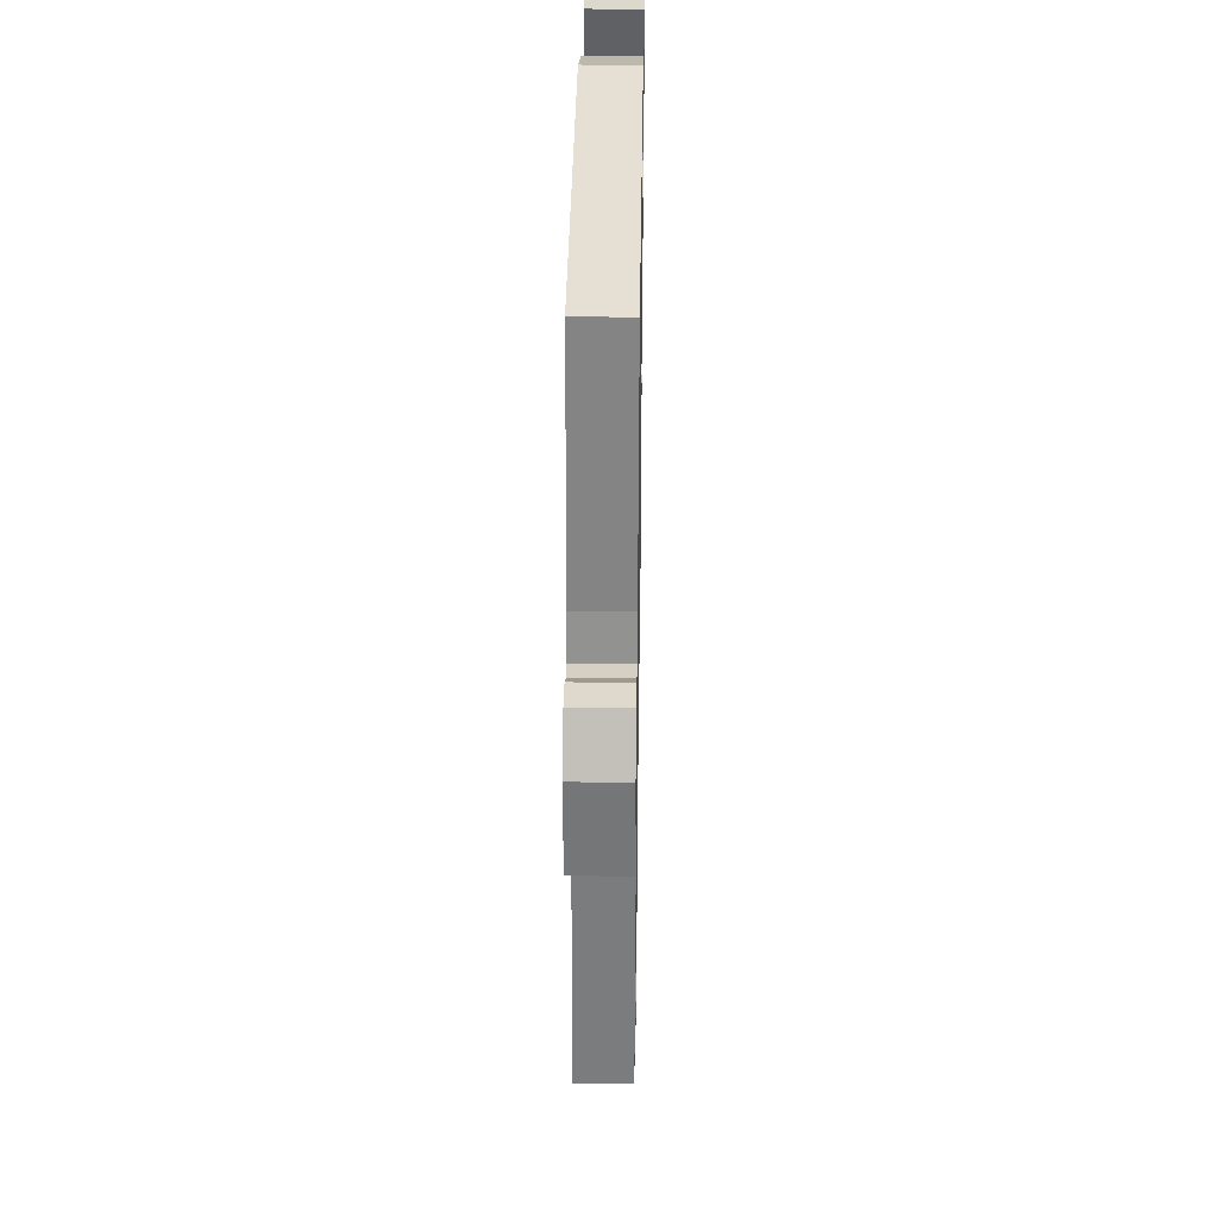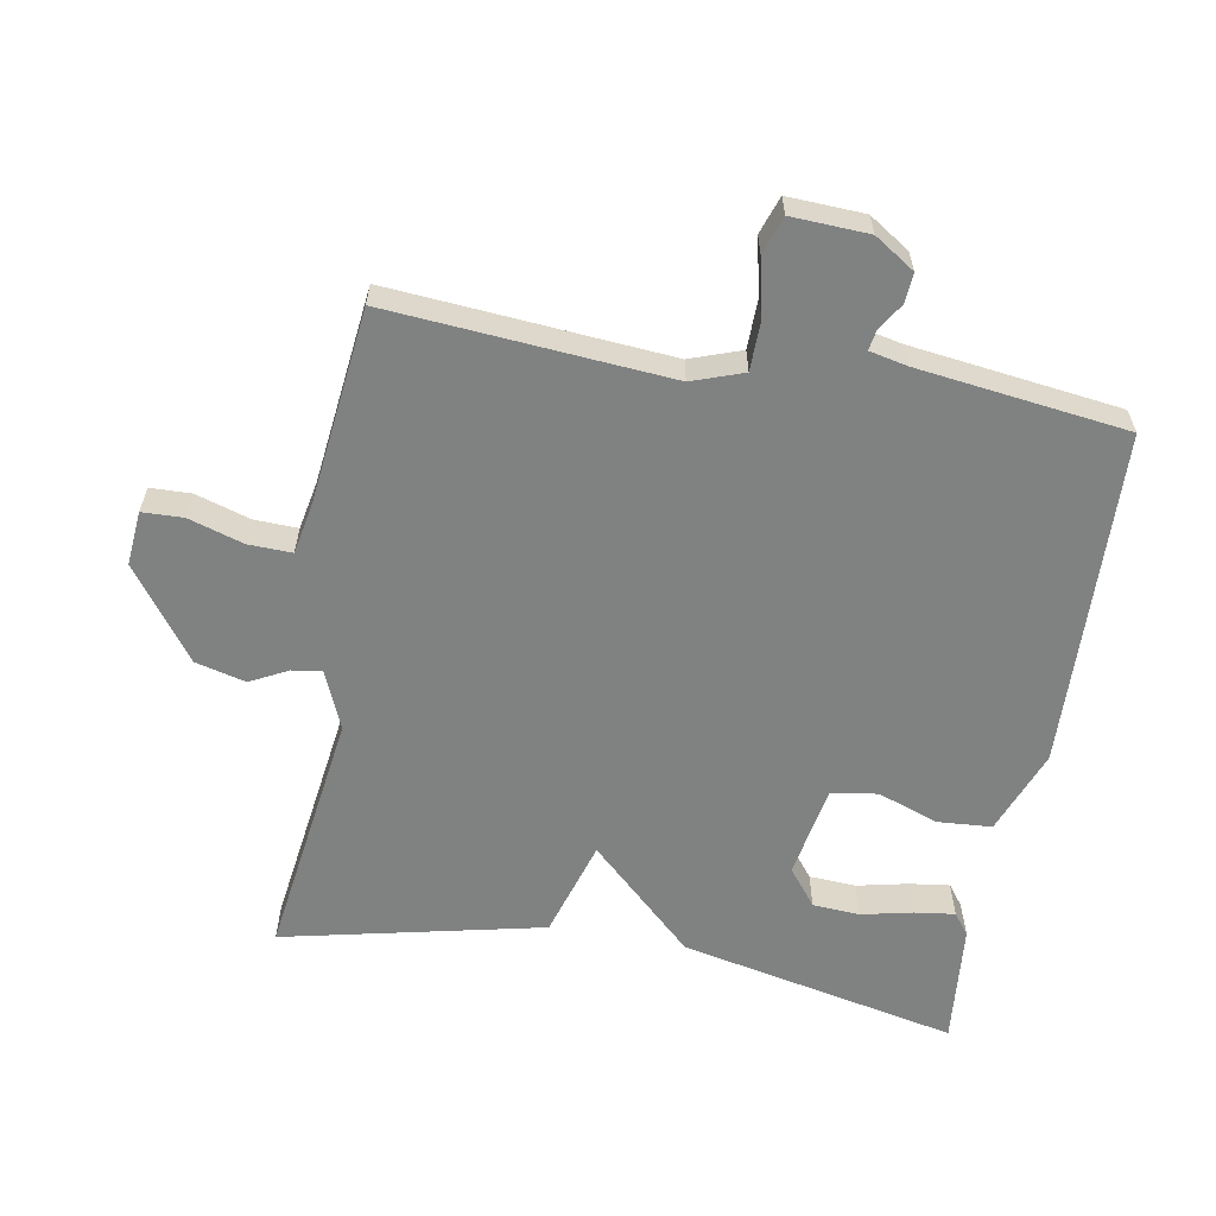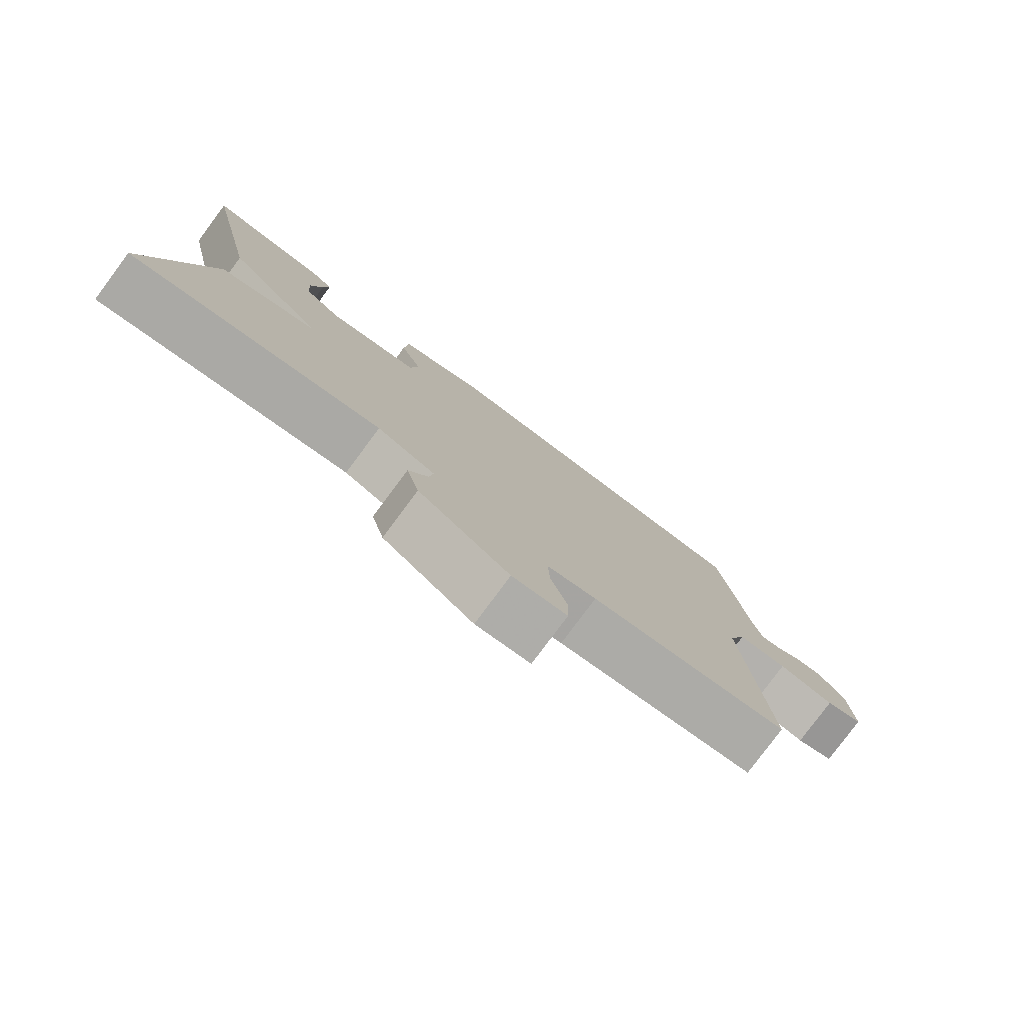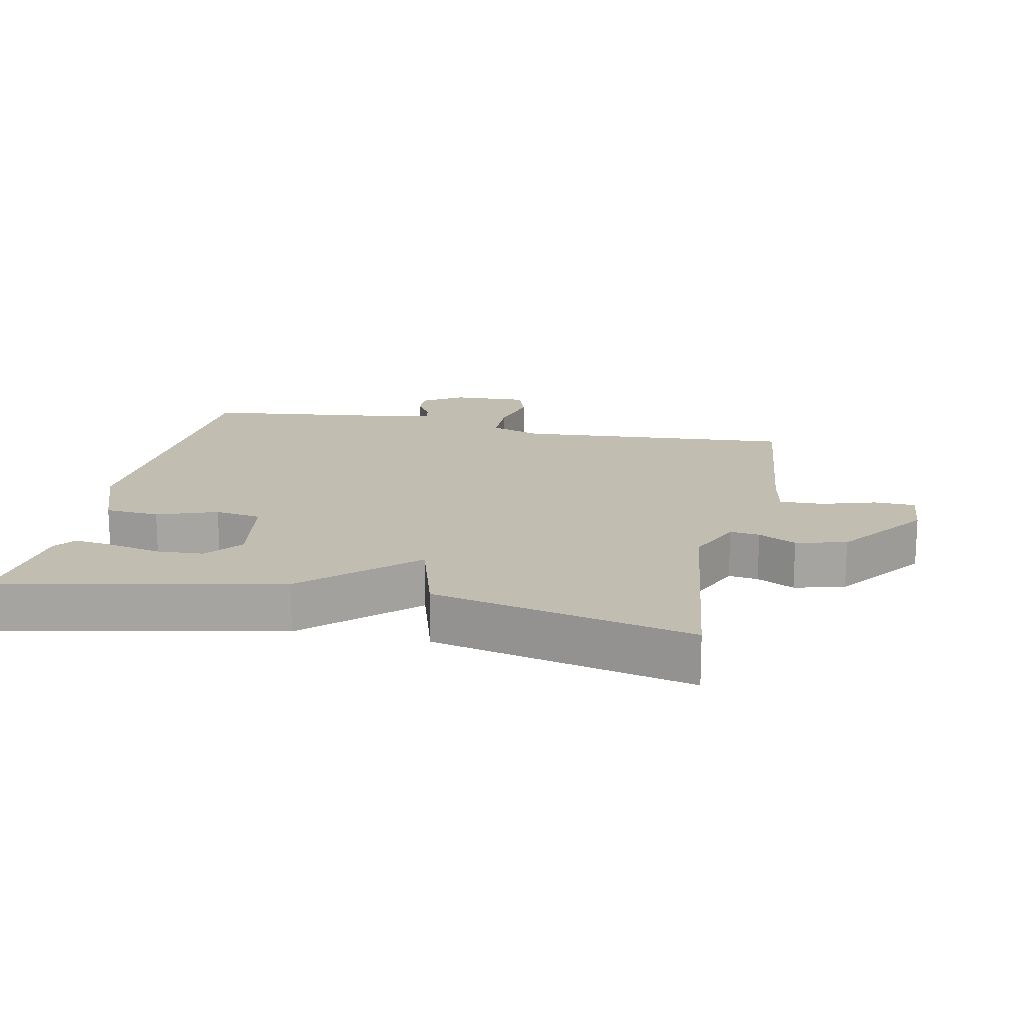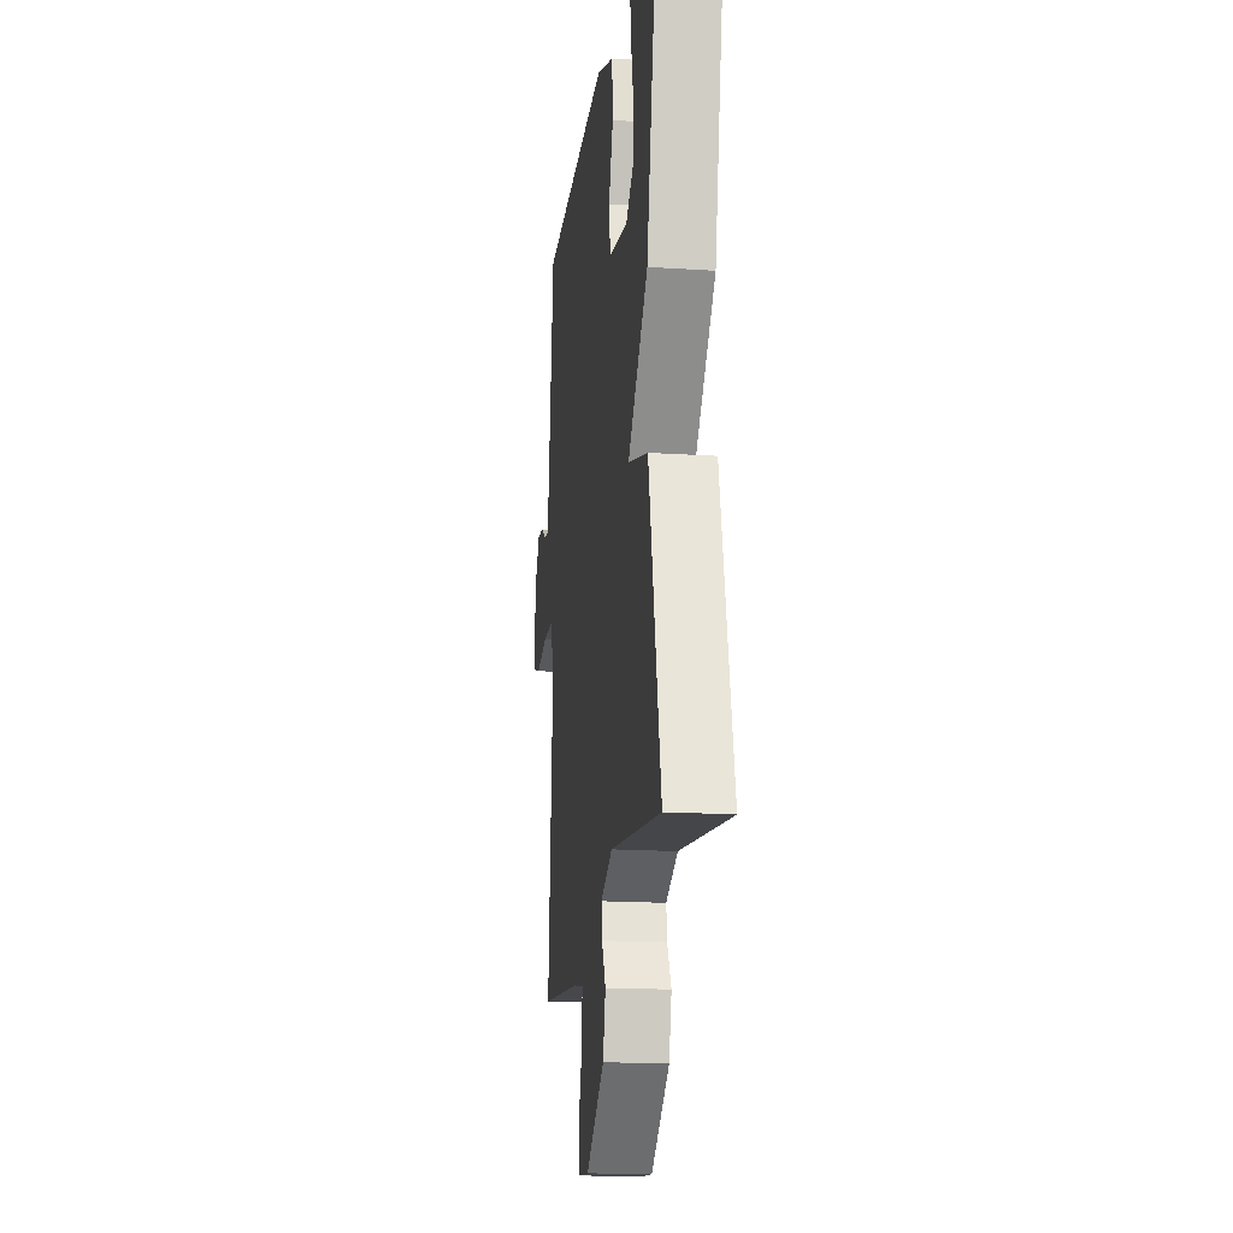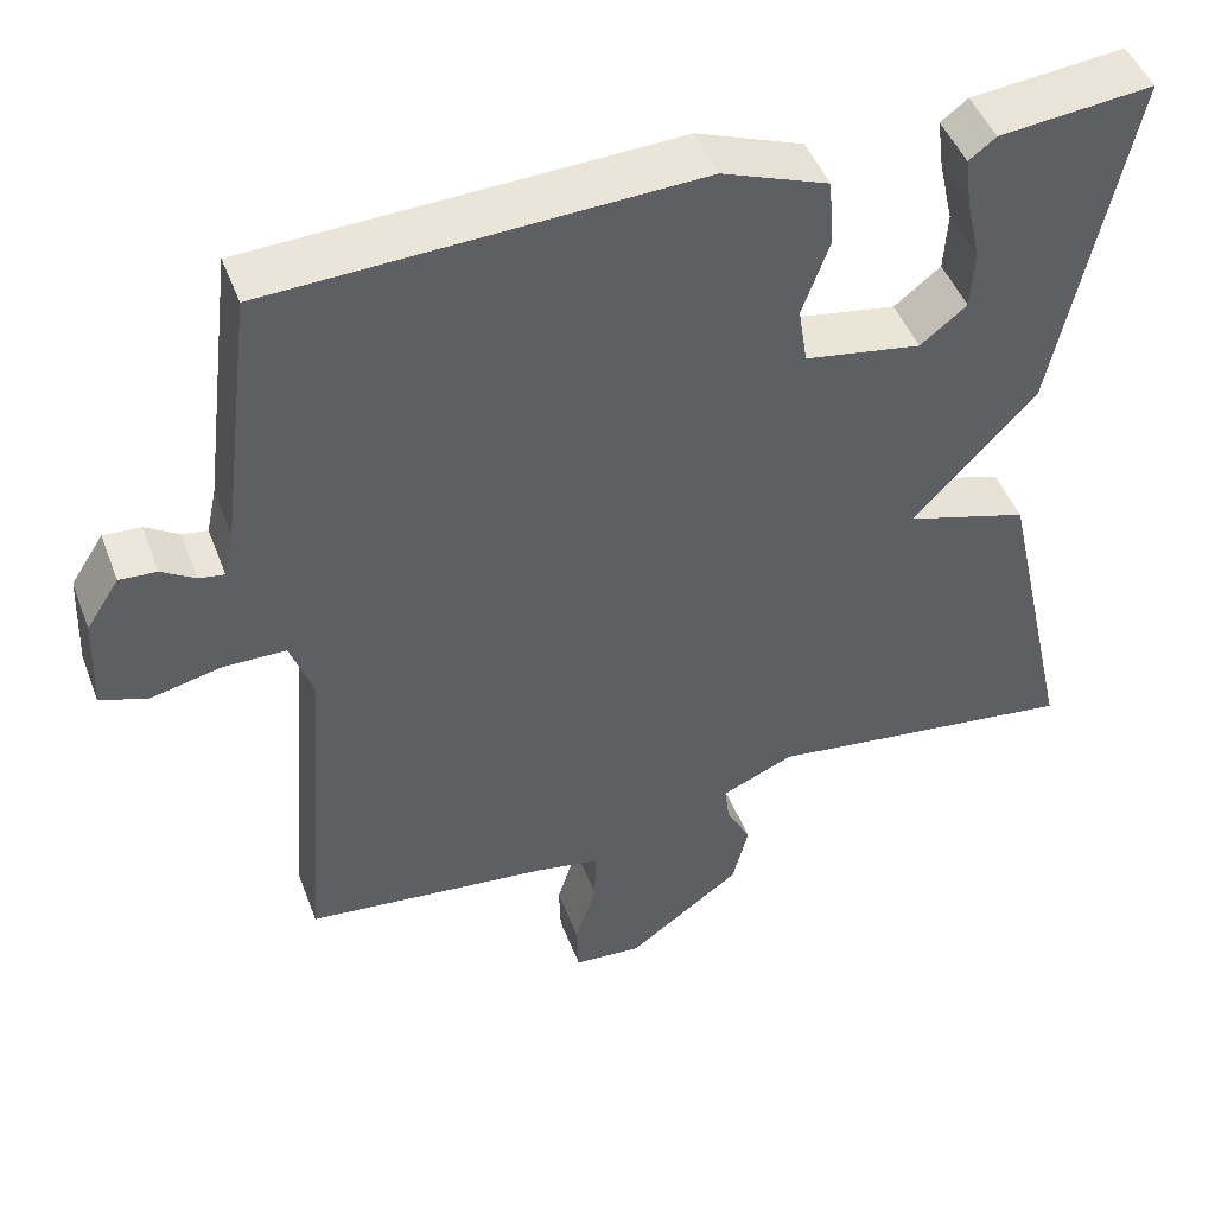
<metadata>
{"format":"obj","ext":"obj","renderer":"f3d","projection":"perspective","resolution":1024,"background":"white","views":[{"elev":35.7,"azim":-89.1,"up":"+Z"},{"elev":-60.3,"azim":-100.2,"up":"+Y"},{"elev":-79.6,"azim":143.4,"up":"+Z"},{"elev":16.8,"azim":101.9,"up":"+Y"},{"elev":-17.5,"azim":82.7,"up":"+Z"},{"elev":47.1,"azim":-20.3,"up":"+Z"}]}
</metadata>
<code>
v -0.5 0.07 -0.5
v -0.468 0.07 -0.085
v -0.495 0.07 -0.009
v -0.569 0.07 -0.008
v -0.653 0.07 -0.027
v -0.709 0.07 -0.008
v -0.704 0.07 0.106
v -0.665 0.07 0.166
v -0.621 0.07 0.163
v -0.581 0.07 0.138
v -0.551 0.07 0.133
v -0.539 0.07 0.189
v -0.5 0.07 0.5
v 0.003 0.07 0.52
v 0.129 0.07 0.472
v 0.135 0.07 0.391
v 0.103 0.07 0.302
v 0.114 0.07 0.233
v 0.252 0.07 0.209
v 0.307 0.07 0.252
v 0.311 0.07 0.322
v 0.294 0.07 0.398
v 0.286 0.07 0.458
v 0.318 0.07 0.482
v 0.5 0.07 0.5
v 0.413 0.07 0.086
v 0.267 0.07 -0.07
v 0.413 0.07 -0.114
v 0.5 0.07 -0.5
v 0.128 0.07 -0.45
v 0.042 0.07 -0.487
v 0.048 0.07 -0.531
v 0.077 0.07 -0.587
v 0.058 0.07 -0.662
v -0.077 0.07 -0.761
v -0.158 0.07 -0.754
v -0.16 0.07 -0.693
v -0.135 0.07 -0.612
v -0.133 0.07 -0.547
v -0.206 0.07 -0.533
v -0.5 0 -0.5
v -0.468 0 -0.085
v -0.495 0 -0.009
v -0.569 0 -0.008
v -0.653 0 -0.027
v -0.709 0 -0.008
v -0.704 0 0.106
v -0.665 0 0.166
v -0.621 0 0.163
v -0.581 0 0.138
v -0.551 0 0.133
v -0.539 0 0.189
v -0.5 0 0.5
v 0.003 0 0.52
v 0.129 0 0.472
v 0.135 0 0.391
v 0.103 0 0.302
v 0.114 0 0.233
v 0.252 0 0.209
v 0.307 0 0.252
v 0.311 0 0.322
v 0.294 0 0.398
v 0.286 0 0.458
v 0.318 0 0.482
v 0.5 0 0.5
v 0.413 0 0.086
v 0.267 0 -0.07
v 0.413 0 -0.114
v 0.5 0 -0.5
v 0.128 0 -0.45
v 0.042 0 -0.487
v 0.048 0 -0.531
v 0.077 0 -0.587
v 0.058 0 -0.662
v -0.077 0 -0.761
v -0.158 0 -0.754
v -0.16 0 -0.693
v -0.135 0 -0.612
v -0.133 0 -0.547
v -0.206 0 -0.533
f 36 37 38
f 35 36 38
f 34 35 38
f 33 34 38
f 32 33 38
f 31 32 38 39
f 30 31 39 40
f 27 28 29 30
f 25 26 27
f 23 24 25
f 22 23 25
f 21 22 25
f 20 21 25
f 20 25 27
f 30 40 1
f 27 30 1
f 20 27 1
f 19 20 1
f 15 16 17
f 14 15 17
f 13 14 17
f 12 13 17
f 11 12 17 18
f 8 9 10
f 7 8 10
f 6 7 10
f 5 6 10
f 4 5 10
f 3 4 10 11
f 18 19 1 2
f 3 11 18
f 2 3 18
f 78 77 76
f 78 76 75
f 78 75 74
f 78 74 73
f 78 73 72
f 79 78 72 71
f 80 79 71 70
f 70 69 68 67
f 67 66 65
f 65 64 63
f 65 63 62
f 65 62 61
f 65 61 60
f 67 65 60
f 41 80 70
f 41 70 67
f 41 67 60
f 41 60 59
f 57 56 55
f 57 55 54
f 57 54 53
f 57 53 52
f 58 57 52 51
f 50 49 48
f 50 48 47
f 50 47 46
f 50 46 45
f 50 45 44
f 51 50 44 43
f 42 41 59 58
f 58 51 43
f 58 43 42
f 1 41 42 2
f 2 42 43 3
f 3 43 44 4
f 4 44 45 5
f 5 45 46 6
f 6 46 47 7
f 7 47 48 8
f 8 48 49 9
f 9 49 50 10
f 10 50 51 11
f 11 51 52 12
f 12 52 53 13
f 13 53 54 14
f 14 54 55 15
f 15 55 56 16
f 16 56 57 17
f 17 57 58 18
f 18 58 59 19
f 19 59 60 20
f 20 60 61 21
f 21 61 62 22
f 22 62 63 23
f 23 63 64 24
f 24 64 65 25
f 25 65 66 26
f 26 66 67 27
f 27 67 68 28
f 28 68 69 29
f 29 69 70 30
f 30 70 71 31
f 31 71 72 32
f 32 72 73 33
f 33 73 74 34
f 34 74 75 35
f 35 75 76 36
f 36 76 77 37
f 37 77 78 38
f 38 78 79 39
f 39 79 80 40
f 40 80 41 1

</code>
